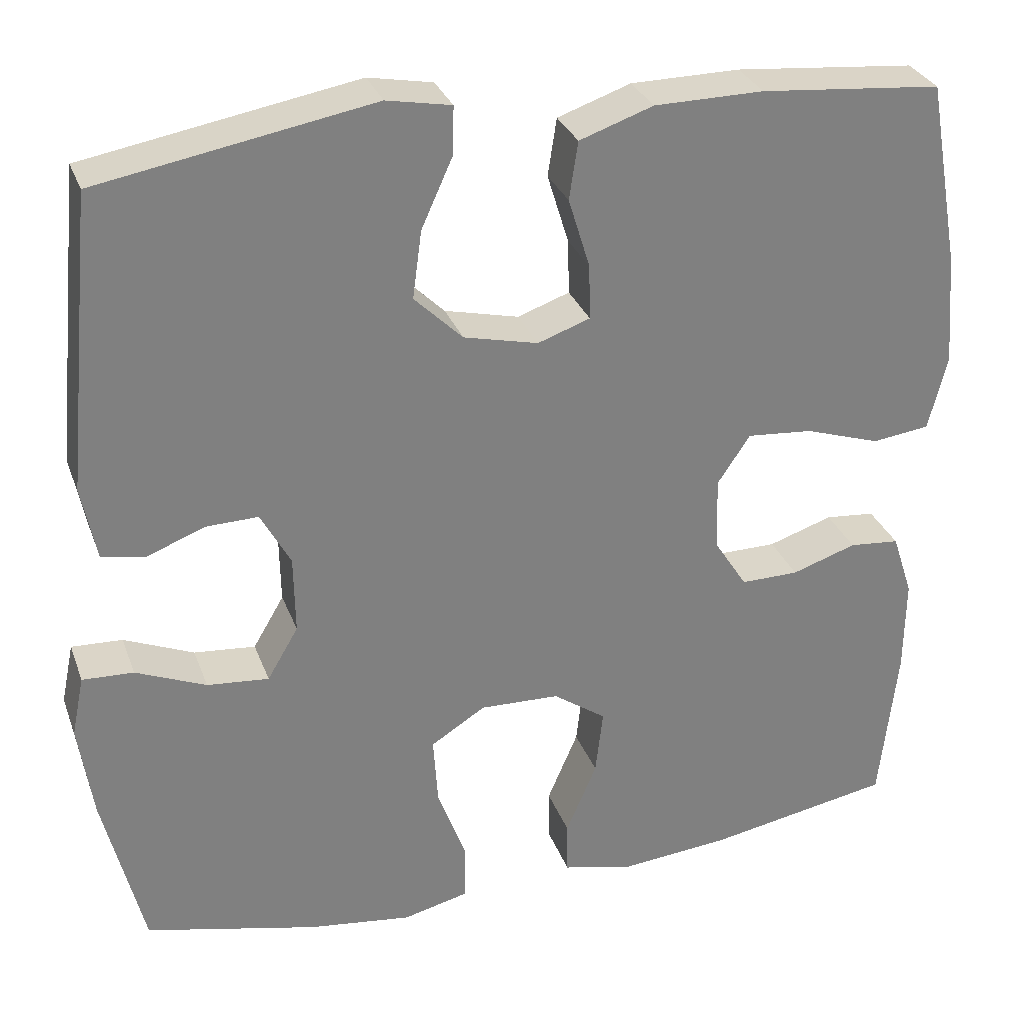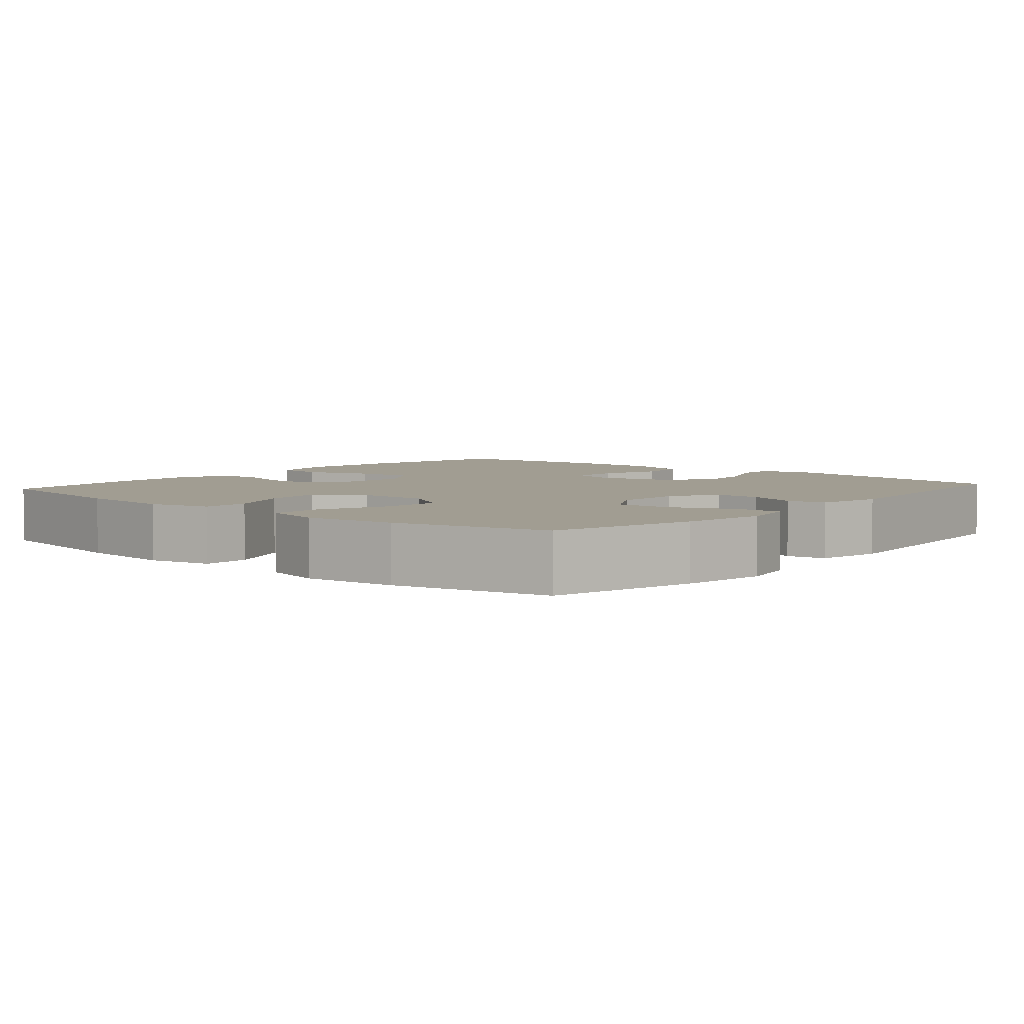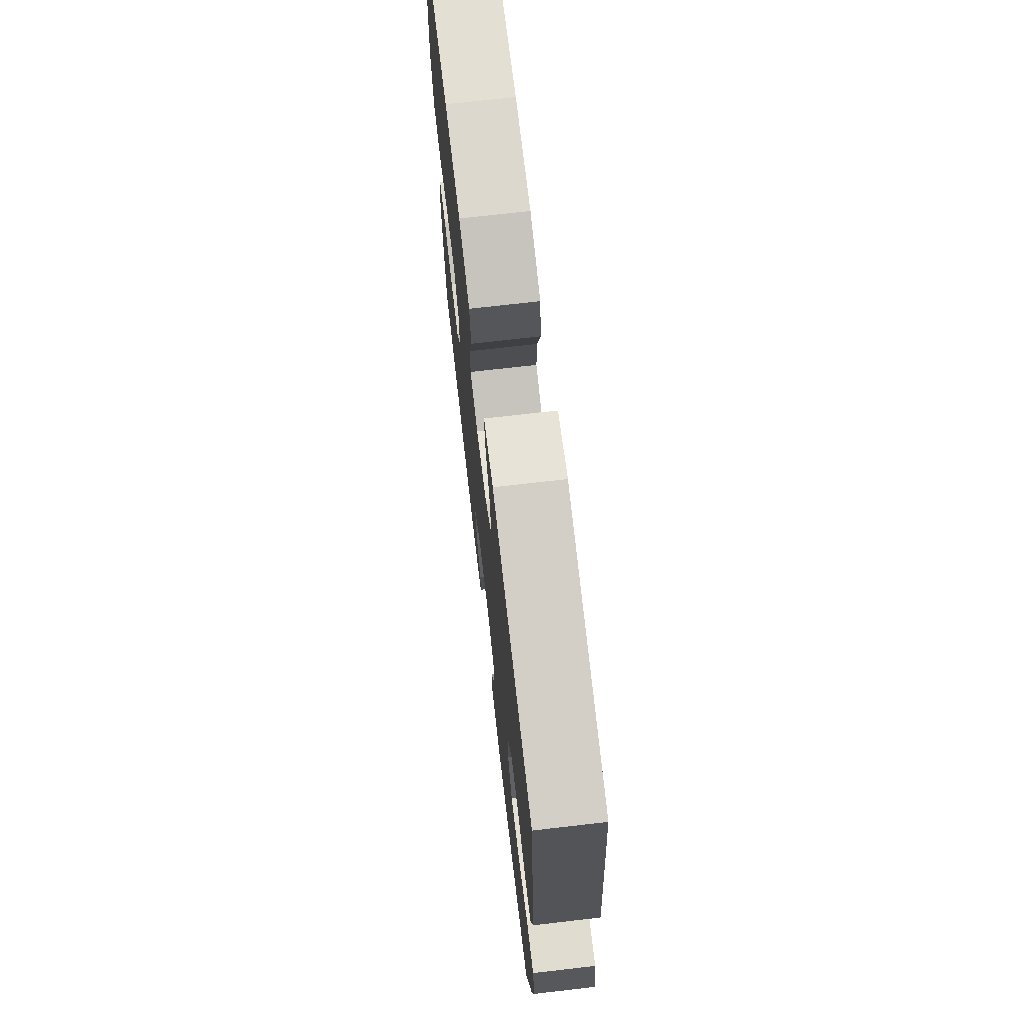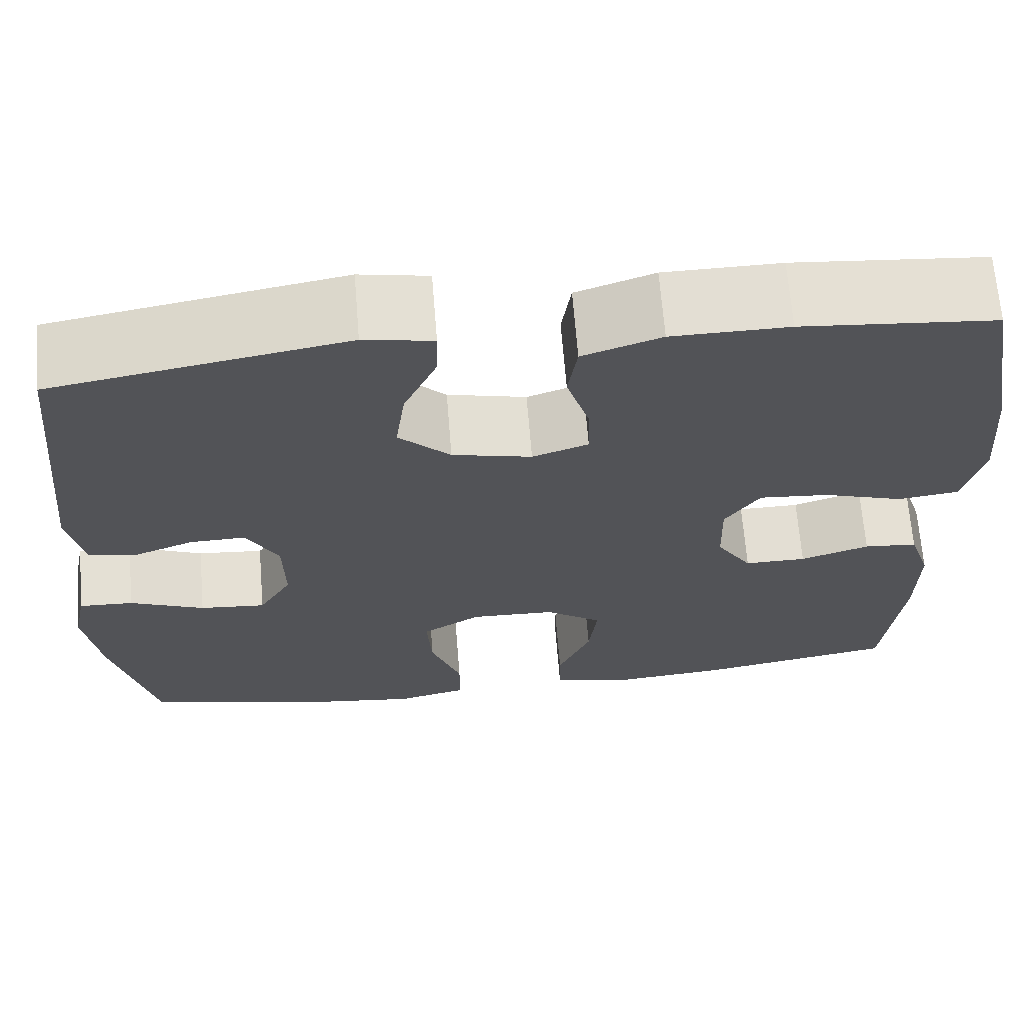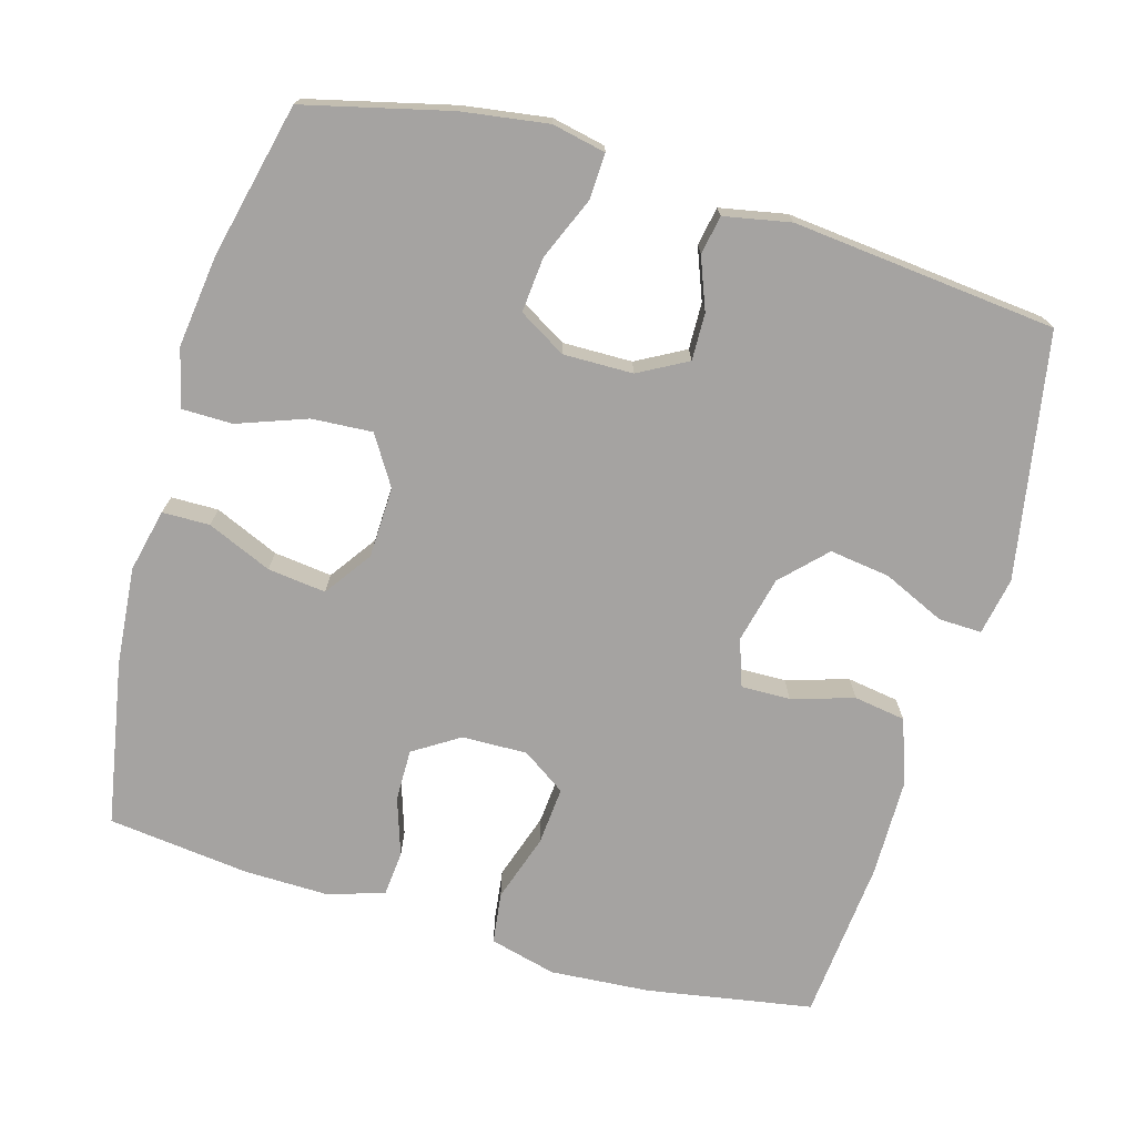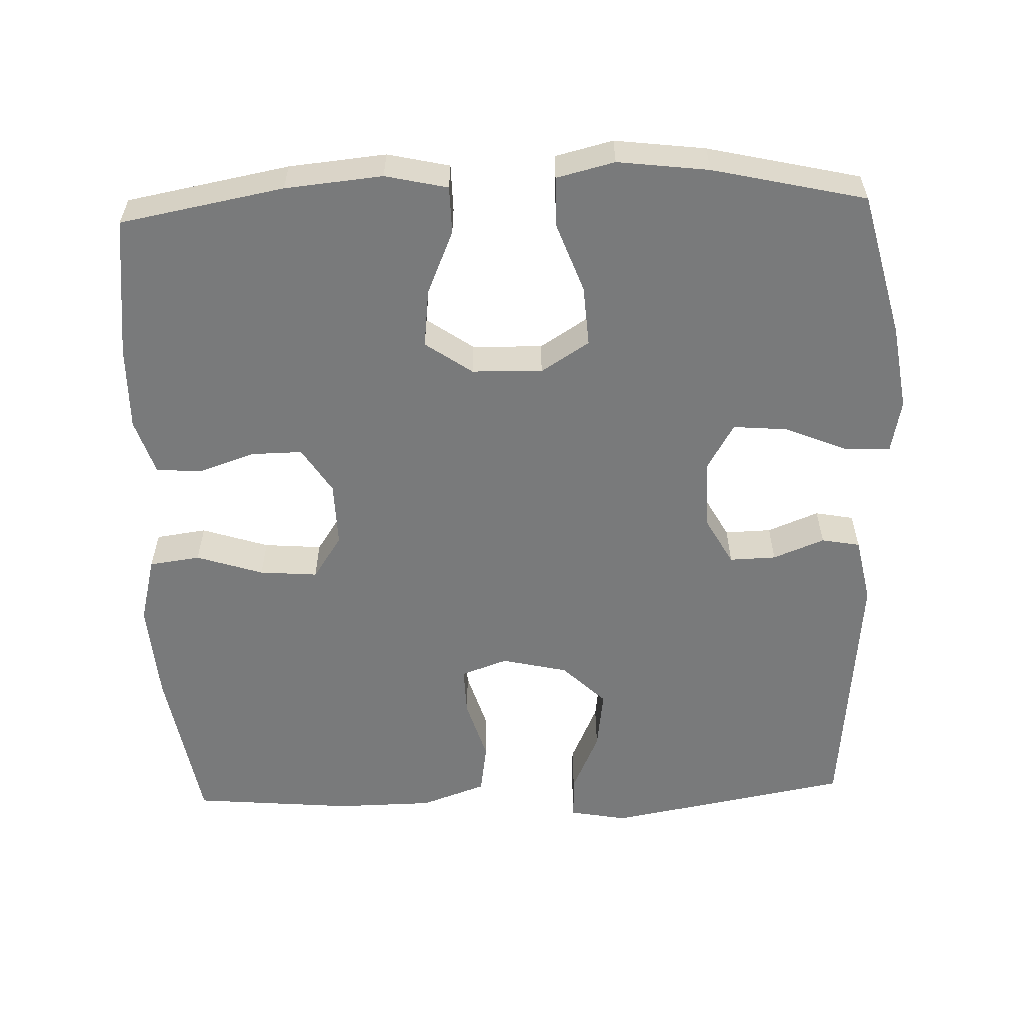
<metadata>
{"format":"obj","ext":"obj","renderer":"f3d","projection":"perspective","resolution":1024,"background":"white","views":[{"elev":29.9,"azim":-18.0,"up":"+Z"},{"elev":4.8,"azim":-139.2,"up":"+Y"},{"elev":71.6,"azim":-96.6,"up":"+Z"},{"elev":67.0,"azim":-4.6,"up":"+Z"},{"elev":-73.1,"azim":-106.3,"up":"+Y"},{"elev":-58.0,"azim":-178.0,"up":"+Y"}]}
</metadata>
<code>
o path34
v 0.5281 0.0375 -0.3015
v 0.5296 0.0375 -0.1854
v 0.5047 0.0375 -0.1091
v 0.4436 0.0375 -0.1039
v 0.365 0.0375 -0.1302
v 0.2946 0.0375 -0.1311
v 0.2543 0.0375 -0.06848
v 0.2521 0.0375 0.0206
v 0.2919 0.0375 0.08007
v 0.3717 0.0375 0.07364
v 0.4636 0.0375 0.04394
v 0.5333 0.0375 0.05329
v 0.5563 0.0375 0.1443
v 0.5458 0.0375 0.2805
v 0.5063 0.0375 0.5065
v 0.2858 0.0375 0.5261
v 0.1526 0.0375 0.5244
v 0.06307 0.0375 0.4931
v 0.05232 0.0375 0.4227
v 0.07845 0.0375 0.3375
v 0.08025 0.0375 0.2706
v 0.01646 0.0375 0.248
v -0.07426 0.0375 0.2691
v -0.1332 0.0375 0.3264
v -0.1222 0.0375 0.409
v -0.08417 0.0375 0.4933
v -0.08261 0.0375 0.5522
v -0.1613 0.0375 0.5669
v -0.4956 0.0375 0.5065
v -0.5305 0.0375 0.1463
v -0.5124 0.0375 0.05558
v -0.4595 0.0375 0.04571
v -0.3891 0.0375 0.0733
v -0.3251 0.0375 0.07521
v -0.2884 0.0375 0.008776
v -0.2868 0.0375 -0.08655
v -0.3245 0.0375 -0.1508
v -0.3998 0.0375 -0.1443
v -0.4853 0.0375 -0.1089
v -0.5476 0.0375 -0.1063
v -0.5627 0.0375 -0.1799
v -0.545 0.0375 -0.2971
v -0.4956 0.0375 -0.4952
v -0.2851 0.0375 -0.5433
v -0.1599 0.0375 -0.5588
v -0.07992 0.0375 -0.5391
v -0.07955 0.0375 -0.4693
v -0.1143 0.0375 -0.3751
v -0.12 0.0375 -0.2922
v -0.0536 0.0375 -0.2502
v 0.04318 0.0375 -0.253
v 0.1076 0.0375 -0.2979
v 0.09836 0.0375 -0.3776
v 0.06086 0.0375 -0.4656
v 0.06193 0.0375 -0.5304
v 0.1477 0.0375 -0.5497
v 0.2815 0.0375 -0.5369
v 0.5063 0.0375 -0.4952
v 0.5281 -0.0375 -0.3015
v 0.5296 -0.0375 -0.1854
v 0.5047 -0.0375 -0.1091
v 0.4436 -0.0375 -0.1039
v 0.365 -0.0375 -0.1302
v 0.2946 -0.0375 -0.1311
v 0.2543 -0.0375 -0.06848
v 0.2521 -0.0375 0.0206
v 0.2919 -0.0375 0.08007
v 0.3717 -0.0375 0.07364
v 0.4636 -0.0375 0.04394
v 0.5333 -0.0375 0.05329
v 0.5563 -0.0375 0.1443
v 0.5458 -0.0375 0.2805
v 0.5063 -0.0375 0.5065
v 0.2858 -0.0375 0.5261
v 0.1526 -0.0375 0.5244
v 0.06307 -0.0375 0.4931
v 0.05232 -0.0375 0.4227
v 0.07845 -0.0375 0.3375
v 0.08025 -0.0375 0.2706
v 0.01646 -0.0375 0.248
v -0.07426 -0.0375 0.2691
v -0.1332 -0.0375 0.3264
v -0.1222 -0.0375 0.409
v -0.08417 -0.0375 0.4933
v -0.08261 -0.0375 0.5522
v -0.1613 -0.0375 0.5669
v -0.4956 -0.0375 0.5065
v -0.5305 -0.0375 0.1463
v -0.5124 -0.0375 0.05558
v -0.4595 -0.0375 0.04571
v -0.3891 -0.0375 0.0733
v -0.3251 -0.0375 0.07521
v -0.2884 -0.0375 0.008776
v -0.2868 -0.0375 -0.08655
v -0.3245 -0.0375 -0.1508
v -0.3998 -0.0375 -0.1443
v -0.4853 -0.0375 -0.1089
v -0.5476 -0.0375 -0.1063
v -0.5627 -0.0375 -0.1799
v -0.545 -0.0375 -0.2971
v -0.4956 -0.0375 -0.4952
v -0.2851 -0.0375 -0.5433
v -0.1599 -0.0375 -0.5588
v -0.07992 -0.0375 -0.5391
v -0.07955 -0.0375 -0.4693
v -0.1143 -0.0375 -0.3751
v -0.12 -0.0375 -0.2922
v -0.0536 -0.0375 -0.2502
v 0.04318 -0.0375 -0.253
v 0.1076 -0.0375 -0.2979
v 0.09836 -0.0375 -0.3776
v 0.06086 -0.0375 -0.4656
v 0.06193 -0.0375 -0.5304
v 0.1477 -0.0375 -0.5497
v 0.2815 -0.0375 -0.5369
v 0.5063 -0.0375 -0.4952
v -0.2851 0.0375 -0.5433
v -0.1599 0.0375 -0.5588
v -0.07992 0.0375 -0.5391
v -0.07992 0.0375 -0.5391
v 0.06193 0.0375 -0.5304
v 0.06193 0.0375 -0.5304
v 0.1477 0.0375 -0.5497
v 0.2815 0.0375 -0.5369
v -0.07955 0.0375 -0.4693
v 0.06086 0.0375 -0.4656
v -0.4956 0.0375 -0.4952
v -0.4956 0.0375 -0.4952
v 0.5063 0.0375 -0.4952
v 0.5063 0.0375 -0.4952
v -0.1143 0.0375 -0.3751
v 0.09836 0.0375 -0.3776
v 0.5281 0.0375 -0.3015
v -0.545 0.0375 -0.2971
v 0.1076 0.0375 -0.2979
v 0.1076 0.0375 -0.2979
v -0.12 0.0375 -0.2922
v -0.12 0.0375 -0.2922
v 0.5296 0.0375 -0.1854
v 0.04318 0.0375 -0.253
v -0.5627 0.0375 -0.1799
v -0.0536 0.0375 -0.2502
v 0.5047 0.0375 -0.1091
v 0.5047 0.0375 -0.1091
v -0.5476 0.0375 -0.1063
v -0.5476 0.0375 -0.1063
v -0.3245 0.0375 -0.1508
v -0.3245 0.0375 -0.1508
v -0.3998 0.0375 -0.1443
v -0.2868 0.0375 -0.08655
v 0.365 0.0375 -0.1302
v 0.2946 0.0375 -0.1311
v -0.4853 0.0375 -0.1089
v 0.2543 0.0375 -0.06848
v 0.4436 0.0375 -0.1039
v -0.2884 0.0375 0.008776
v 0.2521 0.0375 0.0206
v -0.3251 0.0375 0.07521
v -0.3251 0.0375 0.07521
v 0.2919 0.0375 0.08007
v 0.2919 0.0375 0.08007
v 0.3717 0.0375 0.07364
v 0.4636 0.0375 0.04394
v 0.5333 0.0375 0.05329
v 0.5333 0.0375 0.05329
v -0.5124 0.0375 0.05558
v -0.5124 0.0375 0.05558
v -0.4595 0.0375 0.04571
v -0.3891 0.0375 0.0733
v 0.5563 0.0375 0.1443
v -0.5305 0.0375 0.1463
v 0.5458 0.0375 0.2805
v 0.01646 0.0375 0.248
v -0.07426 0.0375 0.2691
v 0.08025 0.0375 0.2706
v 0.08025 0.0375 0.2706
v -0.1332 0.0375 0.3264
v 0.07845 0.0375 0.3375
v -0.1222 0.0375 0.409
v 0.05232 0.0375 0.4227
v -0.4956 0.0375 0.5065
v -0.4956 0.0375 0.5065
v -0.08417 0.0375 0.4933
v 0.06307 0.0375 0.4931
v 0.06307 0.0375 0.4931
v 0.5063 0.0375 0.5065
v 0.5063 0.0375 0.5065
v 0.1526 0.0375 0.5244
v -0.08261 0.0375 0.5522
v -0.08261 0.0375 0.5522
v 0.2858 0.0375 0.5261
v -0.1613 0.0375 0.5669
v -0.2851 -0.0375 -0.5433
v -0.1599 -0.0375 -0.5588
v -0.07992 -0.0375 -0.5391
v -0.07992 -0.0375 -0.5391
v 0.06193 -0.0375 -0.5304
v 0.06193 -0.0375 -0.5304
v 0.1477 -0.0375 -0.5497
v 0.2815 -0.0375 -0.5369
v -0.07955 -0.0375 -0.4693
v 0.06086 -0.0375 -0.4656
v -0.4956 -0.0375 -0.4952
v -0.4956 -0.0375 -0.4952
v 0.5063 -0.0375 -0.4952
v 0.5063 -0.0375 -0.4952
v -0.1143 -0.0375 -0.3751
v 0.09836 -0.0375 -0.3776
v 0.5281 -0.0375 -0.3015
v -0.545 -0.0375 -0.2971
v 0.1076 -0.0375 -0.2979
v 0.1076 -0.0375 -0.2979
v -0.12 -0.0375 -0.2922
v -0.12 -0.0375 -0.2922
v 0.5296 -0.0375 -0.1854
v 0.04318 -0.0375 -0.253
v -0.5627 -0.0375 -0.1799
v -0.0536 -0.0375 -0.2502
v 0.5047 -0.0375 -0.1091
v 0.5047 -0.0375 -0.1091
v -0.5476 -0.0375 -0.1063
v -0.5476 -0.0375 -0.1063
v -0.3245 -0.0375 -0.1508
v -0.3245 -0.0375 -0.1508
v -0.3998 -0.0375 -0.1443
v -0.2868 -0.0375 -0.08655
v 0.365 -0.0375 -0.1302
v 0.2946 -0.0375 -0.1311
v -0.4853 -0.0375 -0.1089
v 0.2543 -0.0375 -0.06848
v 0.4436 -0.0375 -0.1039
v -0.2884 -0.0375 0.008776
v 0.2521 -0.0375 0.0206
v -0.3251 -0.0375 0.07521
v -0.3251 -0.0375 0.07521
v 0.2919 -0.0375 0.08007
v 0.2919 -0.0375 0.08007
v 0.3717 -0.0375 0.07364
v 0.4636 -0.0375 0.04394
v 0.5333 -0.0375 0.05329
v 0.5333 -0.0375 0.05329
v -0.5124 -0.0375 0.05558
v -0.5124 -0.0375 0.05558
v -0.4595 -0.0375 0.04571
v -0.3891 -0.0375 0.0733
v 0.5563 -0.0375 0.1443
v -0.5305 -0.0375 0.1463
v 0.5458 -0.0375 0.2805
v 0.01646 -0.0375 0.248
v -0.07426 -0.0375 0.2691
v 0.08025 -0.0375 0.2706
v 0.08025 -0.0375 0.2706
v -0.1332 -0.0375 0.3264
v 0.07845 -0.0375 0.3375
v -0.1222 -0.0375 0.409
v 0.05232 -0.0375 0.4227
v -0.4956 -0.0375 0.5065
v -0.4956 -0.0375 0.5065
v -0.08417 -0.0375 0.4933
v 0.06307 -0.0375 0.4931
v 0.06307 -0.0375 0.4931
v 0.5063 -0.0375 0.5065
v 0.5063 -0.0375 0.5065
v 0.1526 -0.0375 0.5244
v -0.08261 -0.0375 0.5522
v -0.08261 -0.0375 0.5522
v 0.2858 -0.0375 0.5261
v -0.1613 -0.0375 0.5669
f 207 194 201
f 248 238 246
f 267 248 262
f 201 194 195
f 246 239 240
f 223 210 193
f 244 247 242
f 209 200 205
f 194 207 193
f 267 254 251
f 211 208 200
f 245 234 247
f 225 210 223
f 193 207 223
f 253 234 250
f 232 250 234
f 257 253 255
f 249 218 233
f 228 209 227
f 251 236 267
f 200 208 199
f 251 233 236
f 213 223 207
f 221 217 229
f 246 238 239
f 267 236 248
f 254 264 256
f 268 259 265
f 264 254 267
f 234 253 247
f 257 255 268
f 236 238 248
f 227 209 215
f 199 202 197
f 211 200 228
f 232 218 249
f 227 215 231
f 203 193 210
f 199 208 202
f 230 211 228
f 233 216 230
f 226 218 232
f 216 211 230
f 231 215 219
f 217 210 225
f 223 213 226
f 256 264 260
f 247 253 257
f 226 213 218
f 218 216 233
f 229 217 225
f 249 233 251
f 245 247 244
f 209 228 200
f 255 259 268
f 232 249 250
f 44 45 103 102
f 45 120 196 103
f 122 56 114 198
f 56 57 115 114
f 46 47 105 104
f 54 55 113 112
f 128 44 102 204
f 57 130 206 115
f 47 48 106 105
f 53 54 112 111
f 58 1 59 116
f 42 43 101 100
f 136 53 111 212
f 48 138 214 106
f 1 2 60 59
f 51 52 110 109
f 41 42 100 99
f 49 50 108 107
f 50 51 109 108
f 2 144 220 60
f 146 41 99 222
f 148 38 96 224
f 36 37 95 94
f 5 6 64 63
f 39 40 98 97
f 38 39 97 96
f 6 7 65 64
f 4 5 63 62
f 3 4 62 61
f 35 36 94 93
f 7 8 66 65
f 159 35 93 235
f 8 161 237 66
f 10 11 69 68
f 11 165 241 69
f 167 32 90 243
f 32 33 91 90
f 12 13 71 70
f 30 31 89 88
f 33 34 92 91
f 9 10 68 67
f 13 14 72 71
f 22 23 81 80
f 176 22 80 252
f 23 24 82 81
f 20 21 79 78
f 24 25 83 82
f 19 20 78 77
f 182 30 88 258
f 25 26 84 83
f 185 19 77 261
f 14 187 263 72
f 17 18 76 75
f 26 190 266 84
f 16 17 75 74
f 15 16 74 73
f 28 29 87 86
f 27 28 86 85
f 131 125 118
f 172 170 162
f 191 186 172
f 125 119 118
f 170 164 163
f 147 117 134
f 168 166 171
f 133 129 124
f 118 117 131
f 191 175 178
f 135 124 132
f 169 171 158
f 149 147 134
f 117 147 131
f 177 174 158
f 156 158 174
f 181 179 177
f 173 157 142
f 152 151 133
f 175 191 160
f 124 123 132
f 175 160 157
f 137 131 147
f 145 153 141
f 170 163 162
f 191 172 160
f 178 180 188
f 192 189 183
f 188 191 178
f 158 171 177
f 181 192 179
f 160 172 162
f 151 139 133
f 123 121 126
f 135 152 124
f 156 173 142
f 151 155 139
f 127 134 117
f 123 126 132
f 154 152 135
f 157 154 140
f 150 156 142
f 140 154 135
f 155 143 139
f 141 149 134
f 147 150 137
f 180 184 188
f 171 181 177
f 150 142 137
f 142 157 140
f 153 149 141
f 173 175 157
f 169 168 171
f 133 124 152
f 179 192 183
f 156 174 173

</code>
